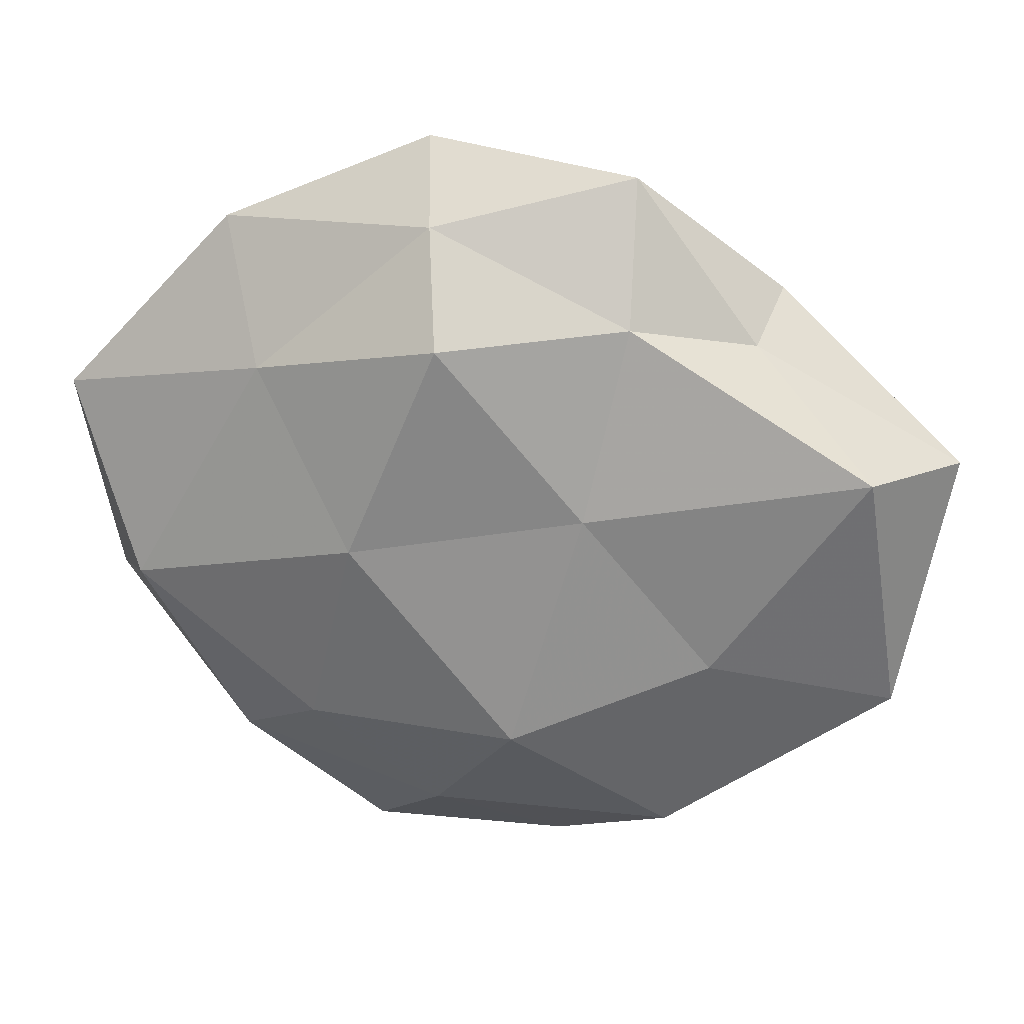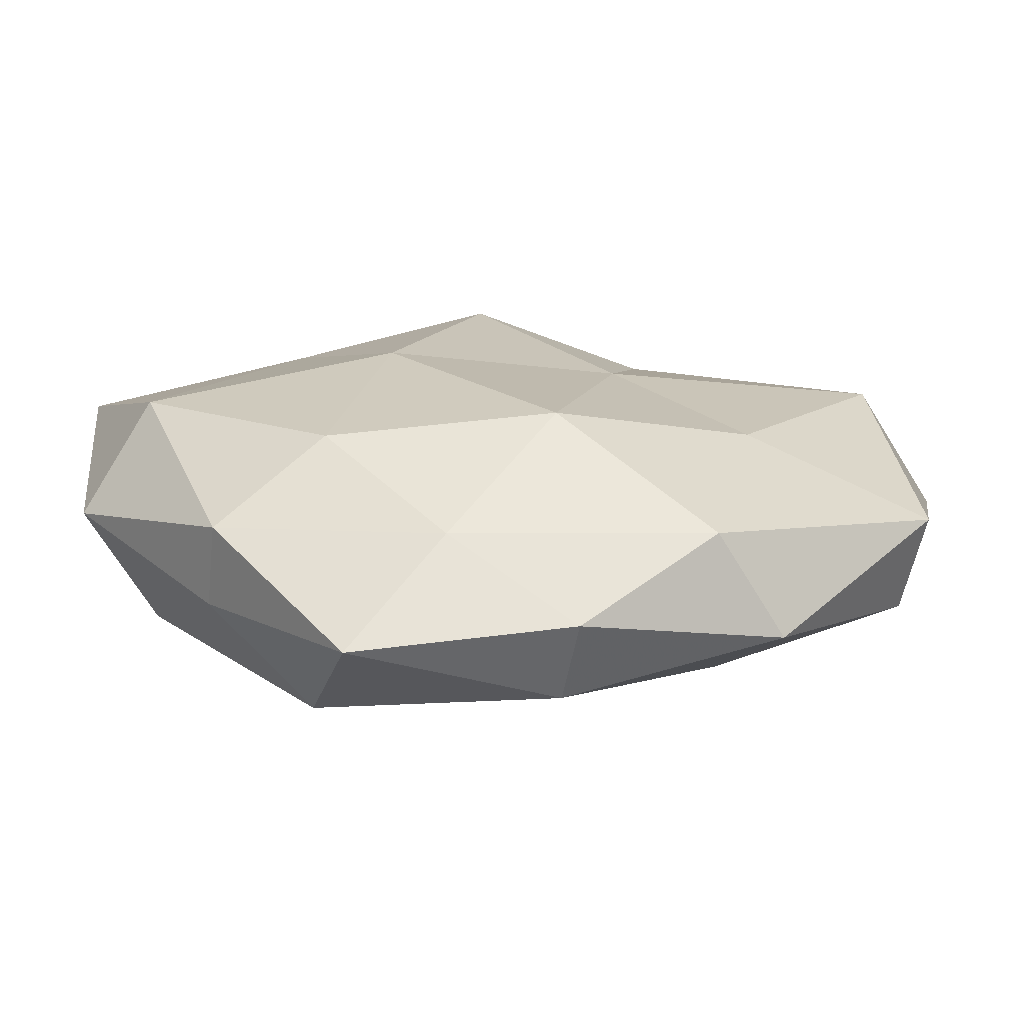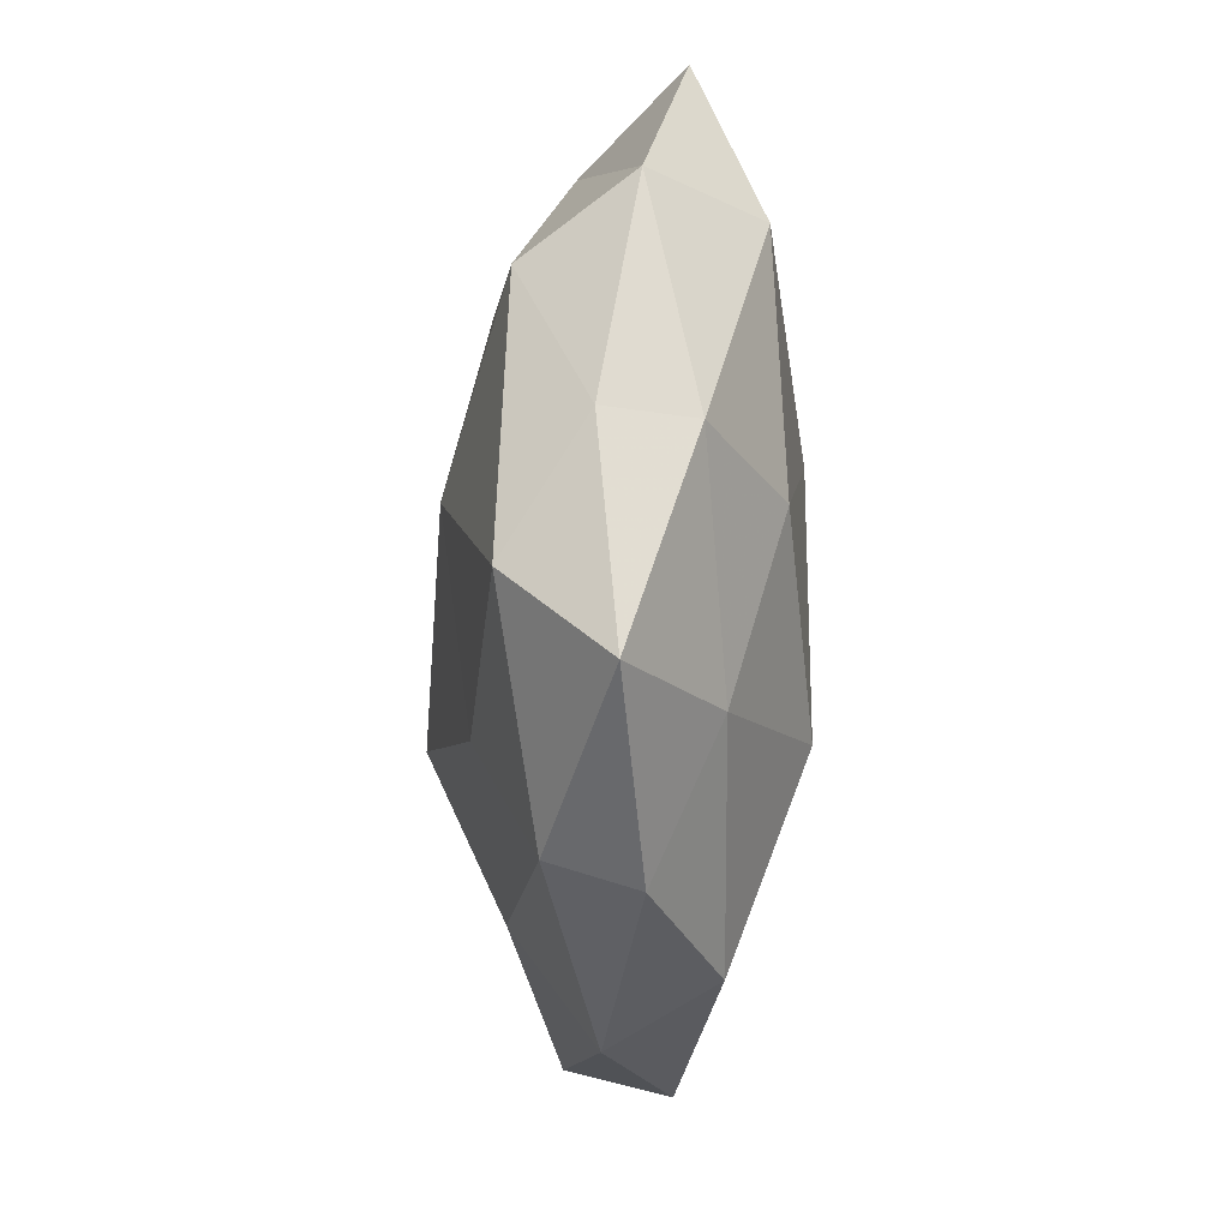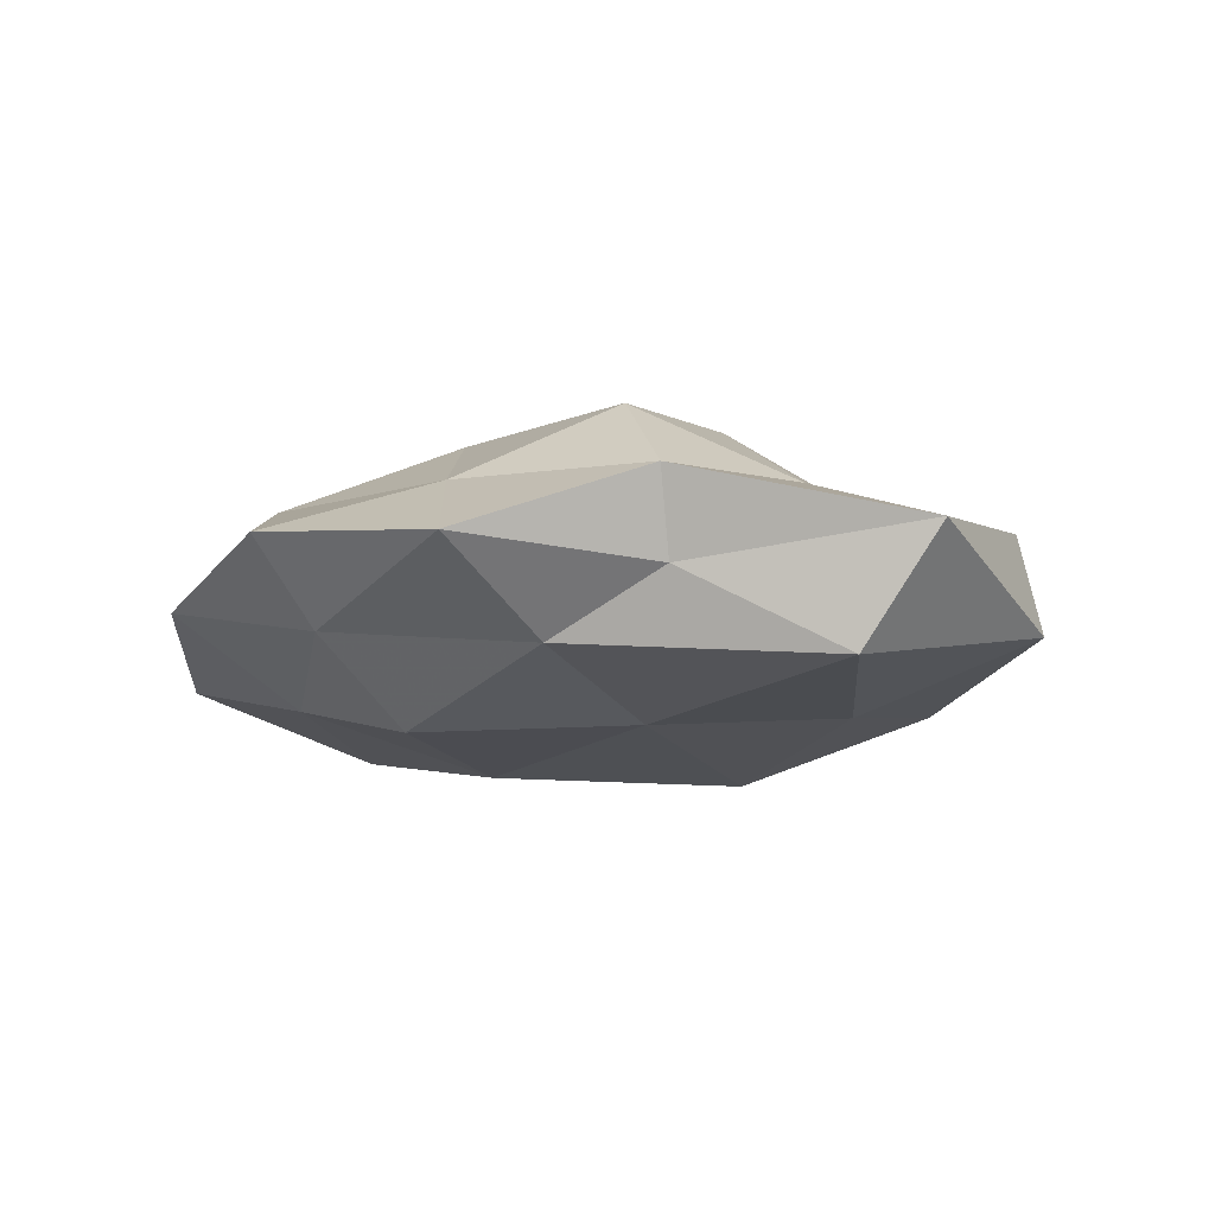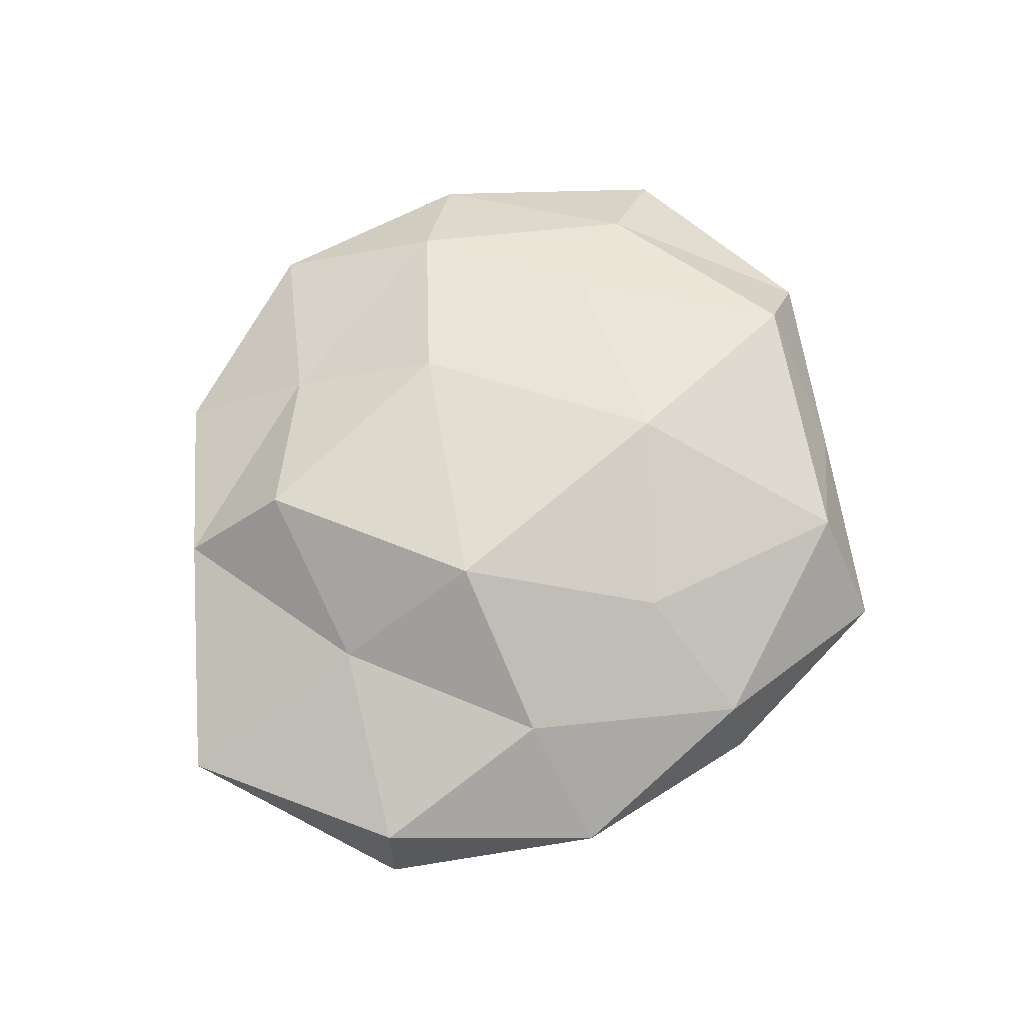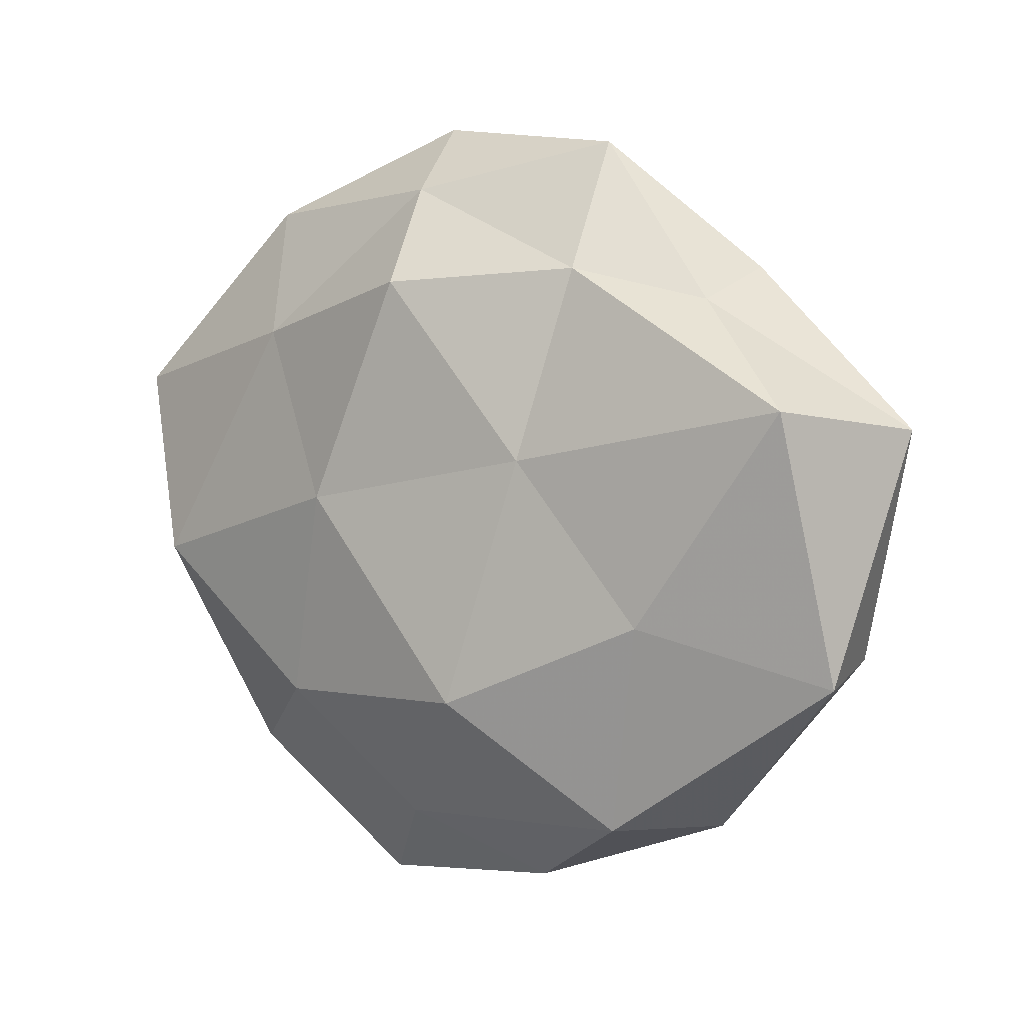
<metadata>
{"format":"obj","ext":"obj","renderer":"f3d","projection":"perspective","resolution":1024,"background":"white","views":[{"elev":27.3,"azim":-167.7,"up":"+Y"},{"elev":-70.7,"azim":177.3,"up":"+Y"},{"elev":-65.1,"azim":88.9,"up":"+Y"},{"elev":-11.8,"azim":-140.9,"up":"+Z"},{"elev":73.2,"azim":-53.1,"up":"+Z"},{"elev":5.9,"azim":-145.0,"up":"+Y"}]}
</metadata>
<code>
v 0.02973 0.01002 0.004097
v 0.03804 0.0119 -0.003965
v 0.004519 -0.02603 -0.006566
v 0.002714 0.02125 -0.01217
v 0.01462 -0.02591 0.008855
v -0.0332 0.0112 -0.008719
v 0.02327 -0.02162 -0.004585
v -0.02246 0.01987 -0.001856
v -0.02269 -0.02526 0.001269
v 0.003395 0.01396 0.01272
v -0.01685 -0.02489 -0.007187
v -0.006066 -0.0314 -0.001424
v -0.01628 0.01735 0.01209
v -0.005083 -0.02915 0.005624
v 0.01936 0.01667 -0.008202
v -0.03995 0.009498 0.0009478
v -0.002503 -0.01732 0.01071
v 0.01537 0.02368 0.007104
v -0.004371 0.02456 0.006486
v 0.02369 -0.02048 0.002464
v 0.02946 -0.009372 0.00824
v -0.02059 -0.006976 -0.009857
v -0.03603 -0.01132 -0.004411
v 0.03091 -0.003713 -0.009364
v -0.03452 -0.01008 0.004023
v -0.009565 0.006385 -0.01096
v 0.03602 -0.007972 -0.0004106
v 0.0109 -0.006712 0.01329
v -0.01152 -0.001923 0.01477
v 0.01192 -0.0337 0.0006604
v -0.0186 -0.01517 0.008244
v 0.006369 0.0349 0.002043
v -0.01251 0.02242 -0.007016
v -0.02374 0.02251 0.005105
v 0.01486 -0.01541 -0.01074
v -0.02332 0.003369 0.007417
v -0.003915 -0.01441 -0.01329
v 0.01034 0.00241 -0.01308
v -0.01173 0.03319 -0.0001744
v 0.02381 0.02747 -0.0008601
v 0.004769 0.02932 -0.00506
v 0.01989 0.007486 0.0101
f 11 3 12
f 11 12 9
f 9 12 14
f 6 16 8
f 5 17 14
f 10 19 13
f 18 19 10
f 21 5 20
f 11 9 23
f 23 16 6
f 22 23 6
f 22 11 23
f 24 15 2
f 23 9 25
f 23 25 16
f 22 6 26
f 1 27 2
f 27 20 7
f 21 27 1
f 21 20 27
f 2 27 24
f 27 7 24
f 28 17 5
f 28 5 21
f 10 13 29
f 10 29 28
f 28 29 17
f 3 7 30
f 12 3 30
f 5 14 30
f 30 14 12
f 20 5 30
f 30 7 20
f 9 14 31
f 31 14 17
f 25 9 31
f 17 29 31
f 18 32 19
f 6 8 33
f 26 33 4
f 6 33 26
f 8 16 34
f 13 19 34
f 3 35 7
f 24 7 35
f 16 25 36
f 29 13 36
f 31 36 25
f 29 36 31
f 34 36 13
f 16 36 34
f 37 3 11
f 22 37 11
f 22 26 37
f 37 35 3
f 38 4 15
f 38 15 24
f 26 4 38
f 35 38 24
f 26 38 37
f 37 38 35
f 19 32 39
f 33 8 39
f 34 39 8
f 19 39 34
f 1 2 40
f 40 2 15
f 1 40 18
f 18 40 32
f 41 15 4
f 4 33 41
f 41 39 32
f 33 39 41
f 40 15 41
f 32 40 41
f 42 1 18
f 42 18 10
f 42 21 1
f 42 10 28
f 42 28 21

</code>
